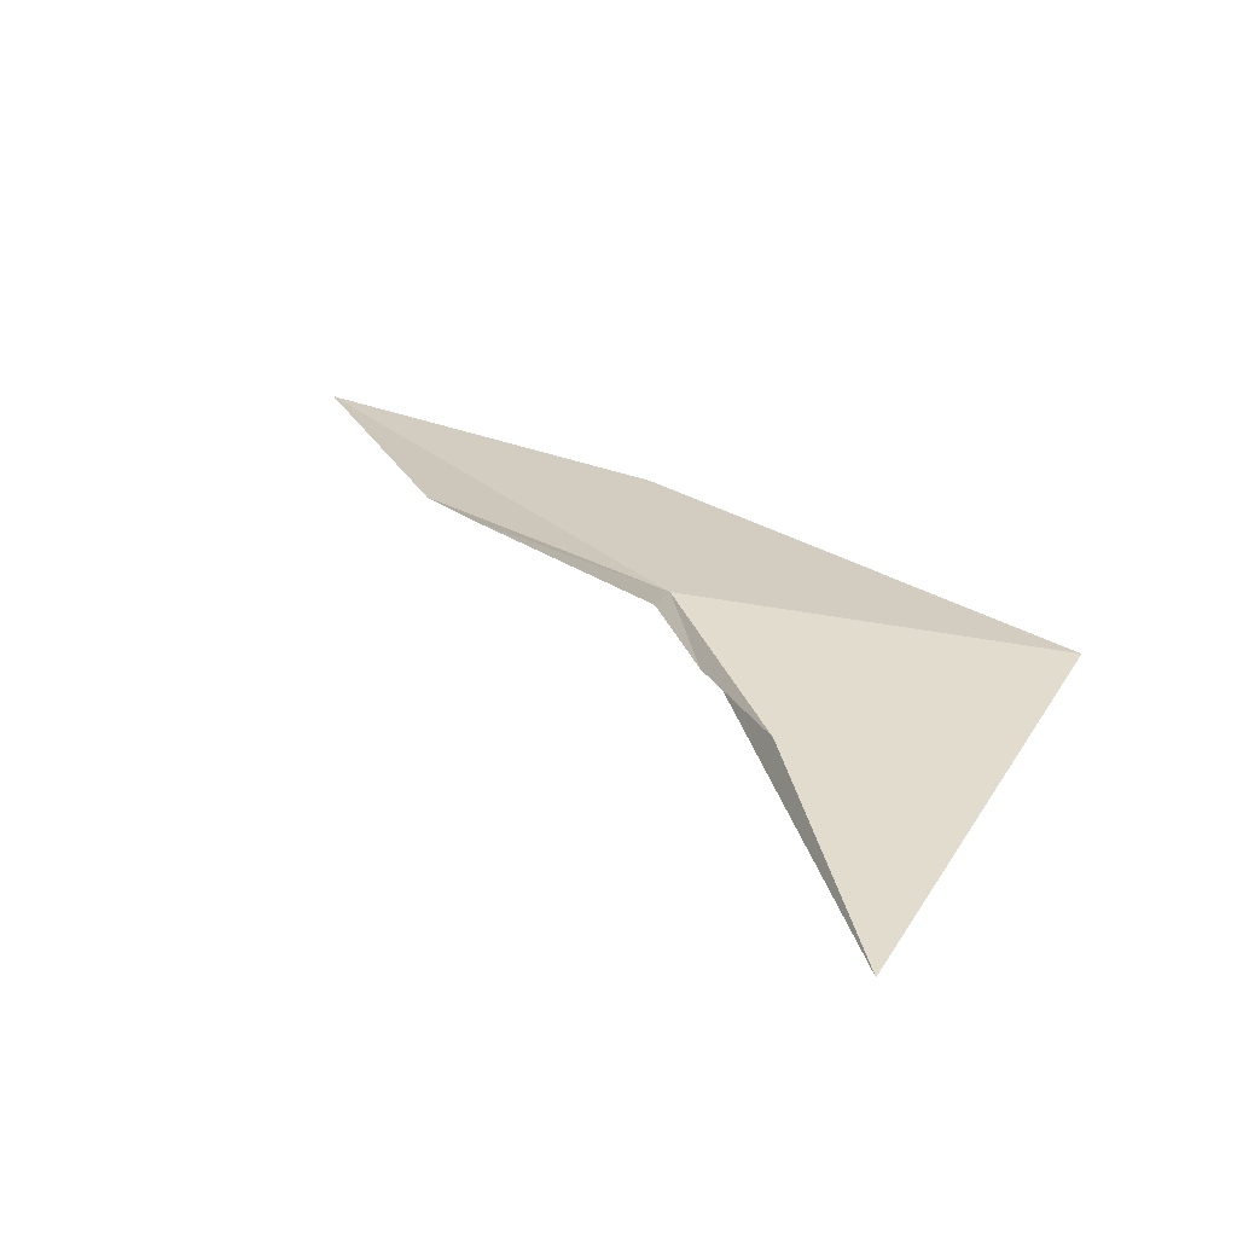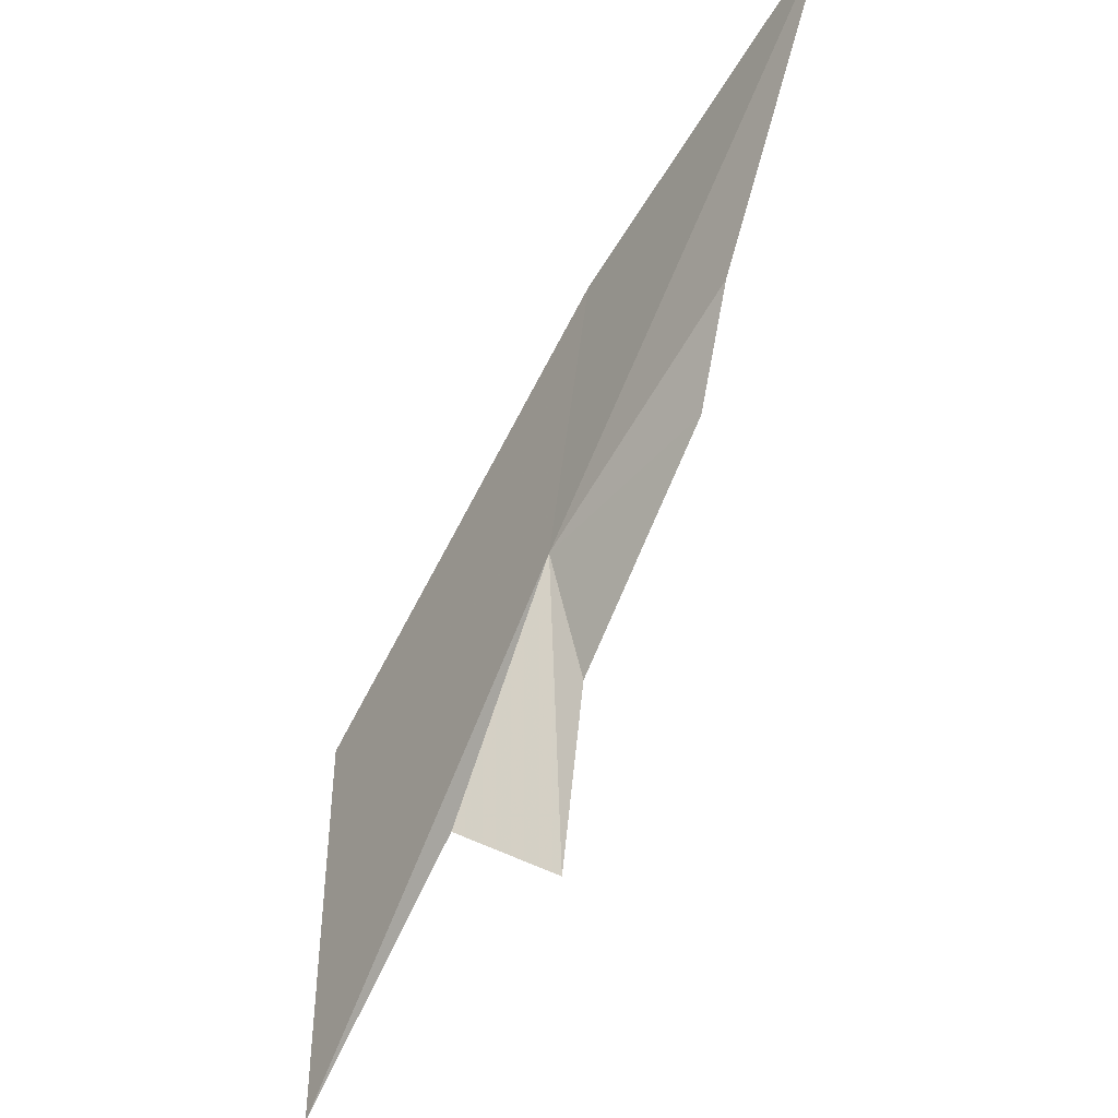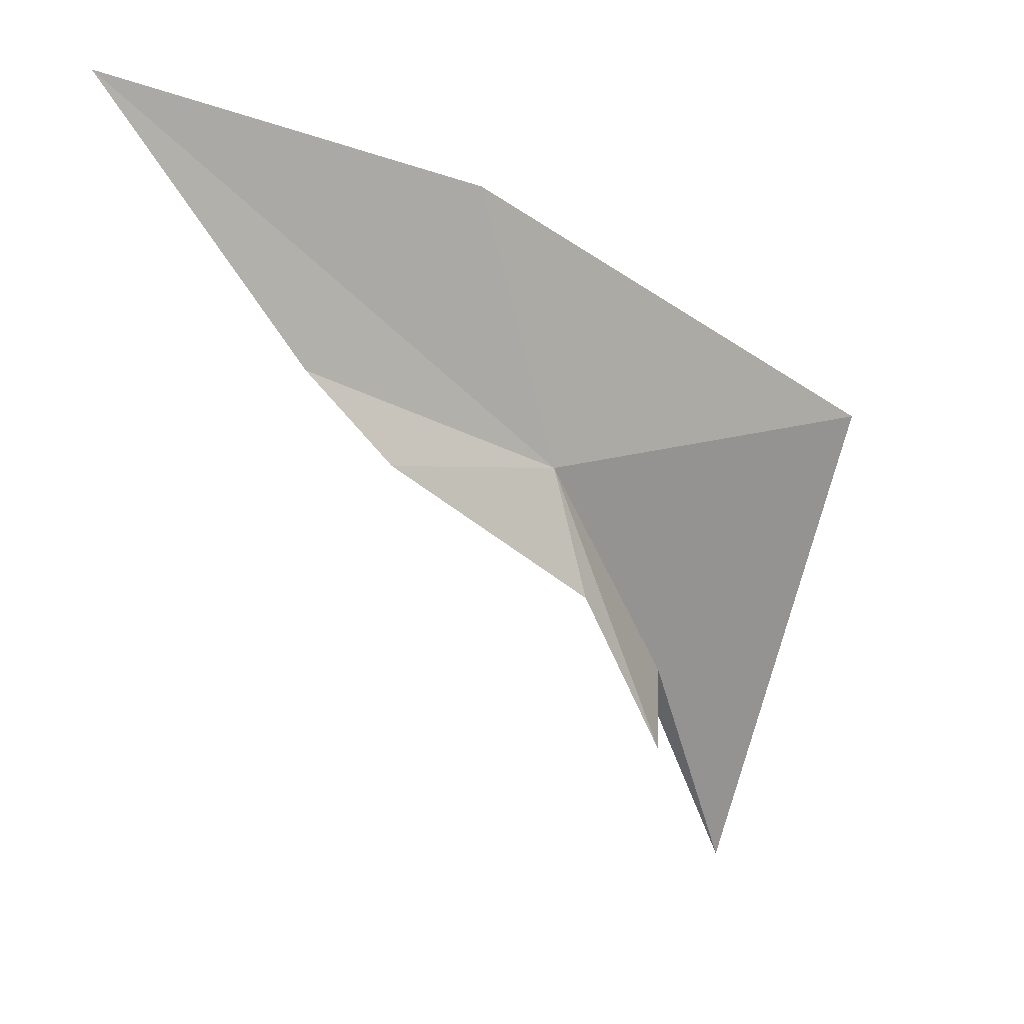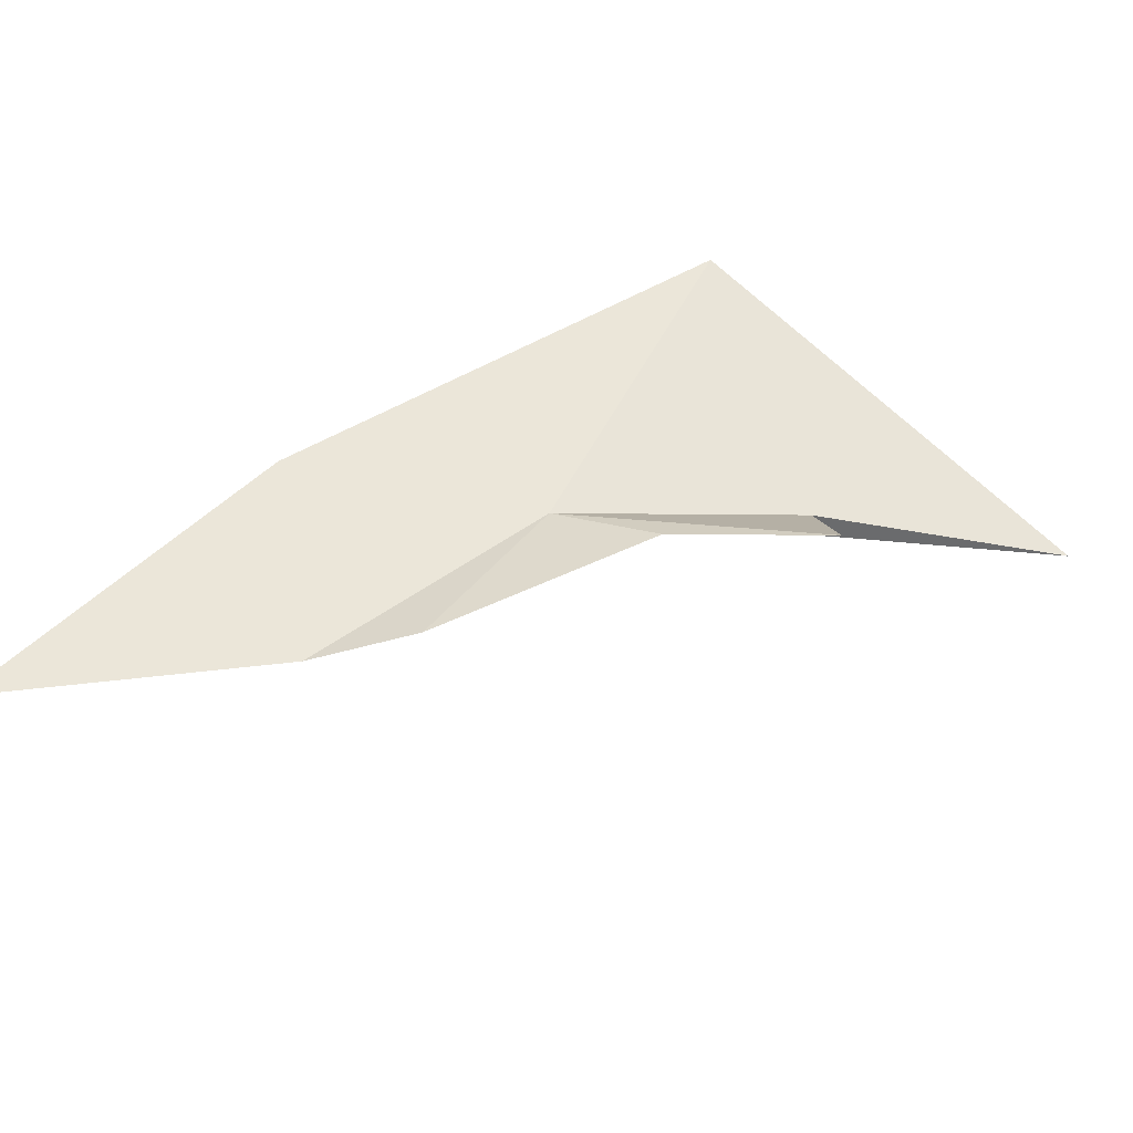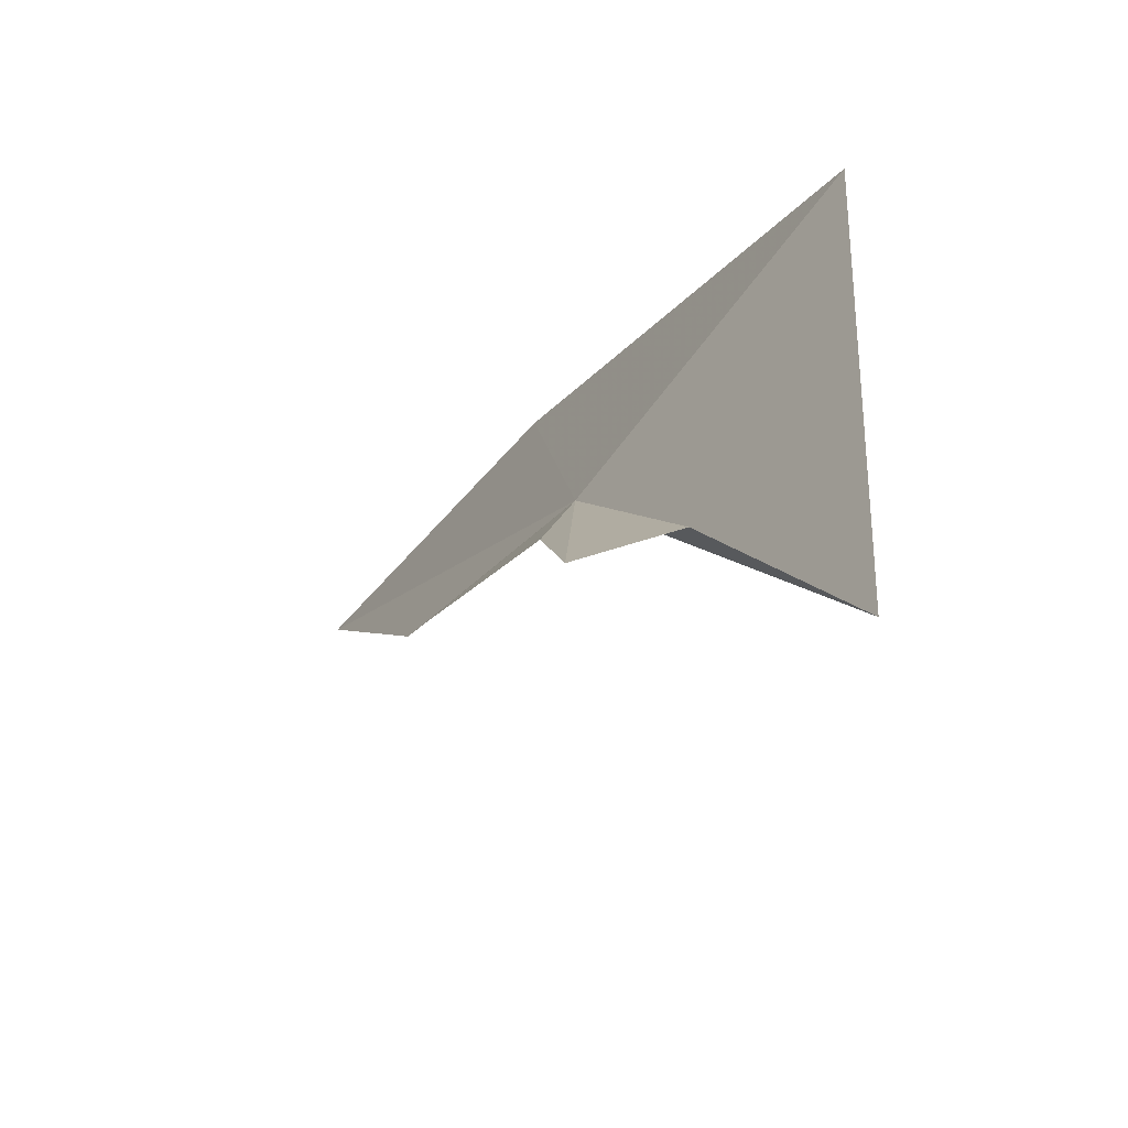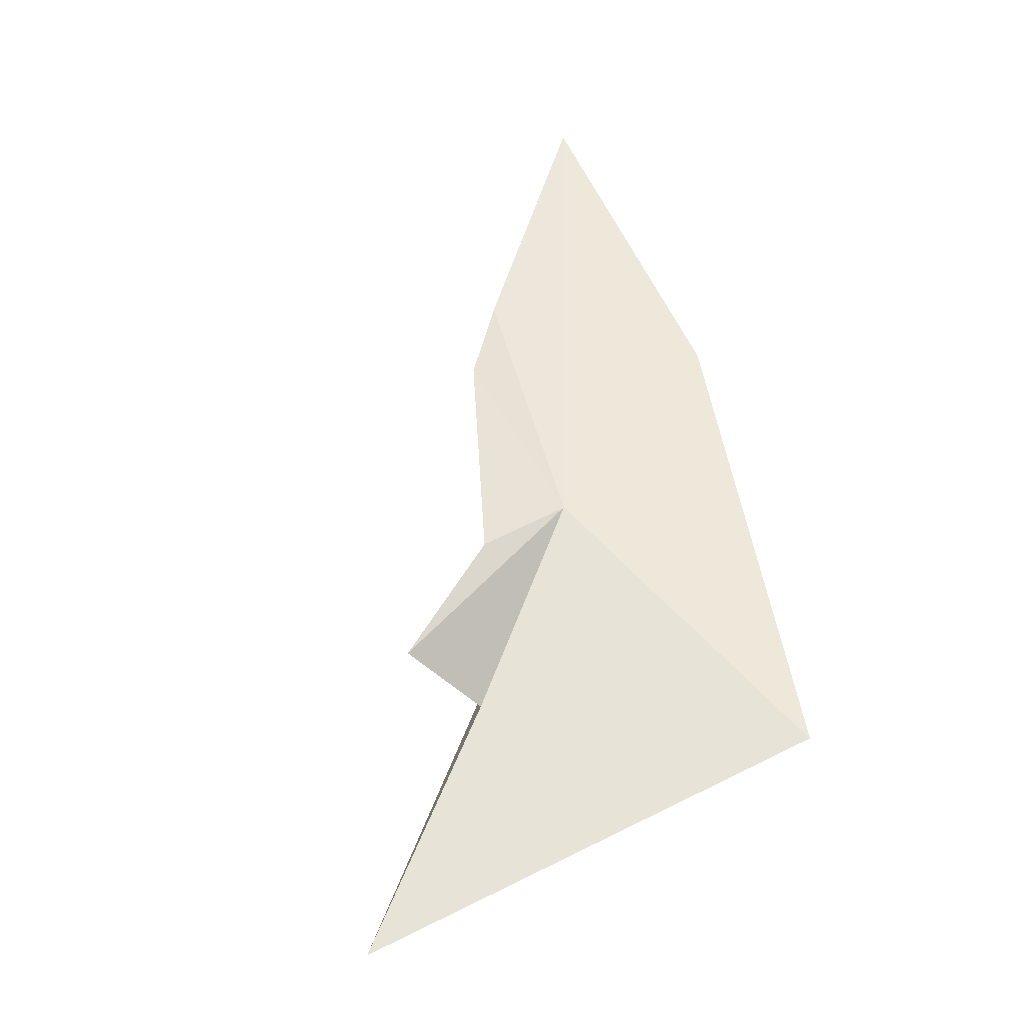
<metadata>
{"format":"obj","ext":"obj","renderer":"f3d","projection":"perspective","resolution":1024,"background":"white","views":[{"elev":24.8,"azim":12.8,"up":"+Z"},{"elev":-40.3,"azim":-120.0,"up":"+Y"},{"elev":13.4,"azim":-29.8,"up":"+Y"},{"elev":60.8,"azim":-61.3,"up":"+Z"},{"elev":-59.1,"azim":58.6,"up":"+Y"},{"elev":50.2,"azim":50.3,"up":"+Z"}]}
</metadata>
<code>
v -3.358 30.4 5.231
v -2.345 27 5.978
v -3.224 28.93 5.739
v -8.929 35.16 5.449
v -6.65 31.89 5.497
v -0.2151 24.64 4.179
v -1.698 27.61 4.987
v -5.734 30.78 5.72
v -4.306 33.73 5.203
v 1.249 30.51 4.896
f 1 2 3
f 1 5 4
f 1 6 7
f 1 7 2
f 1 3 8
f 1 8 5
f 1 10 6
f 1 9 10
f 1 4 9

</code>
